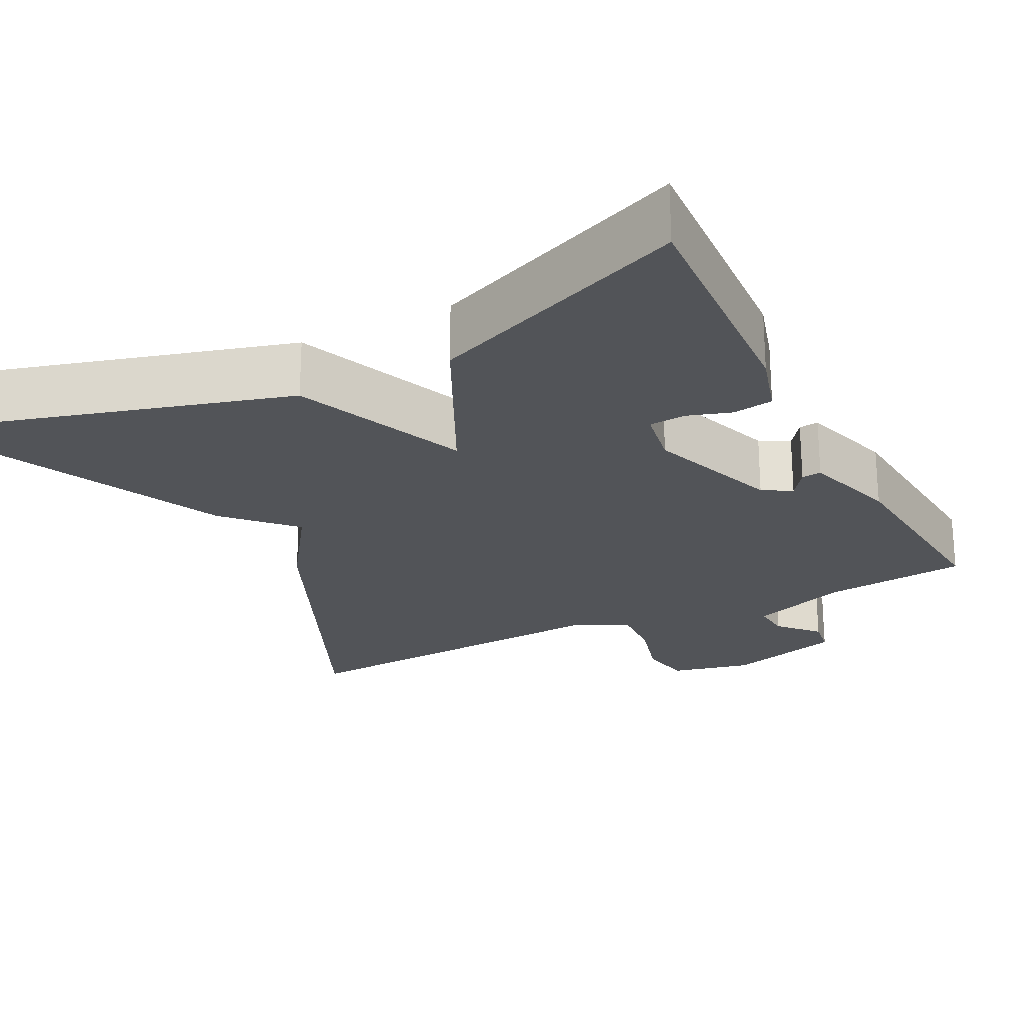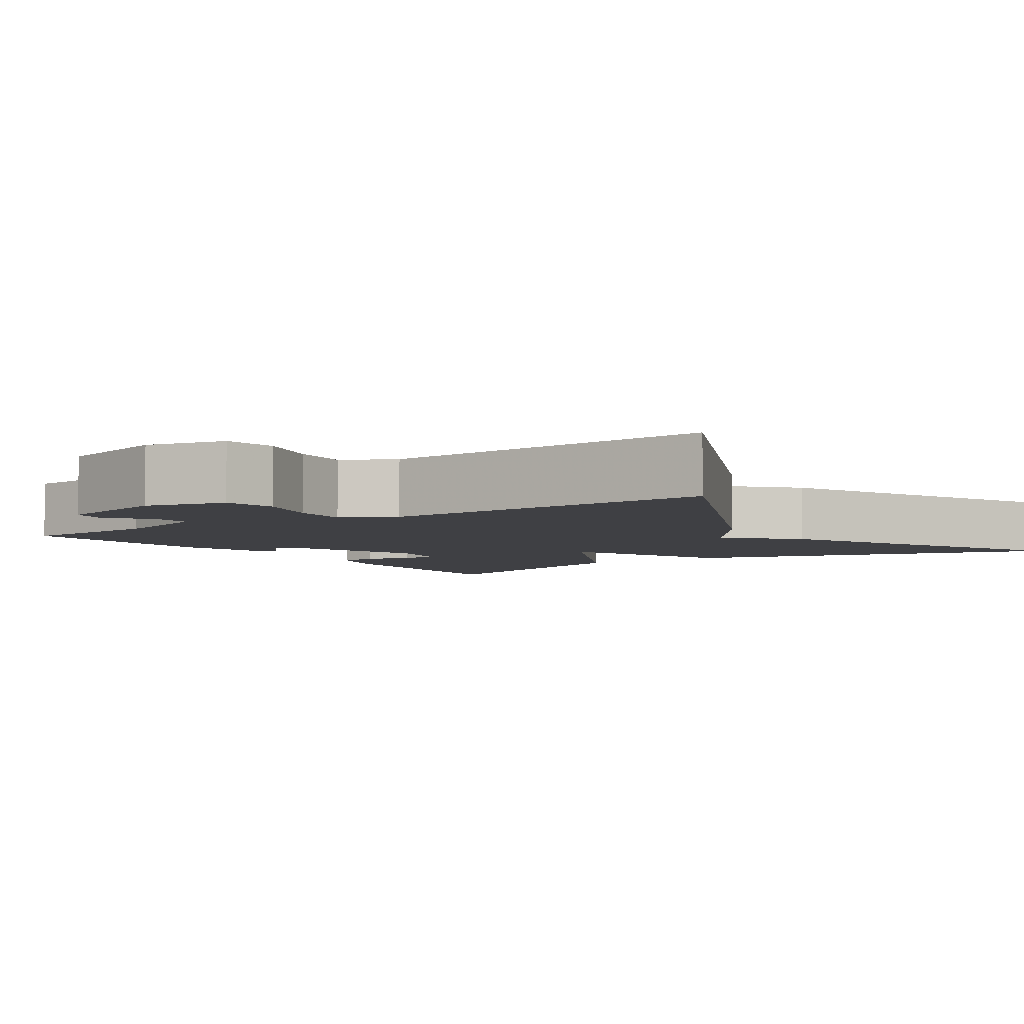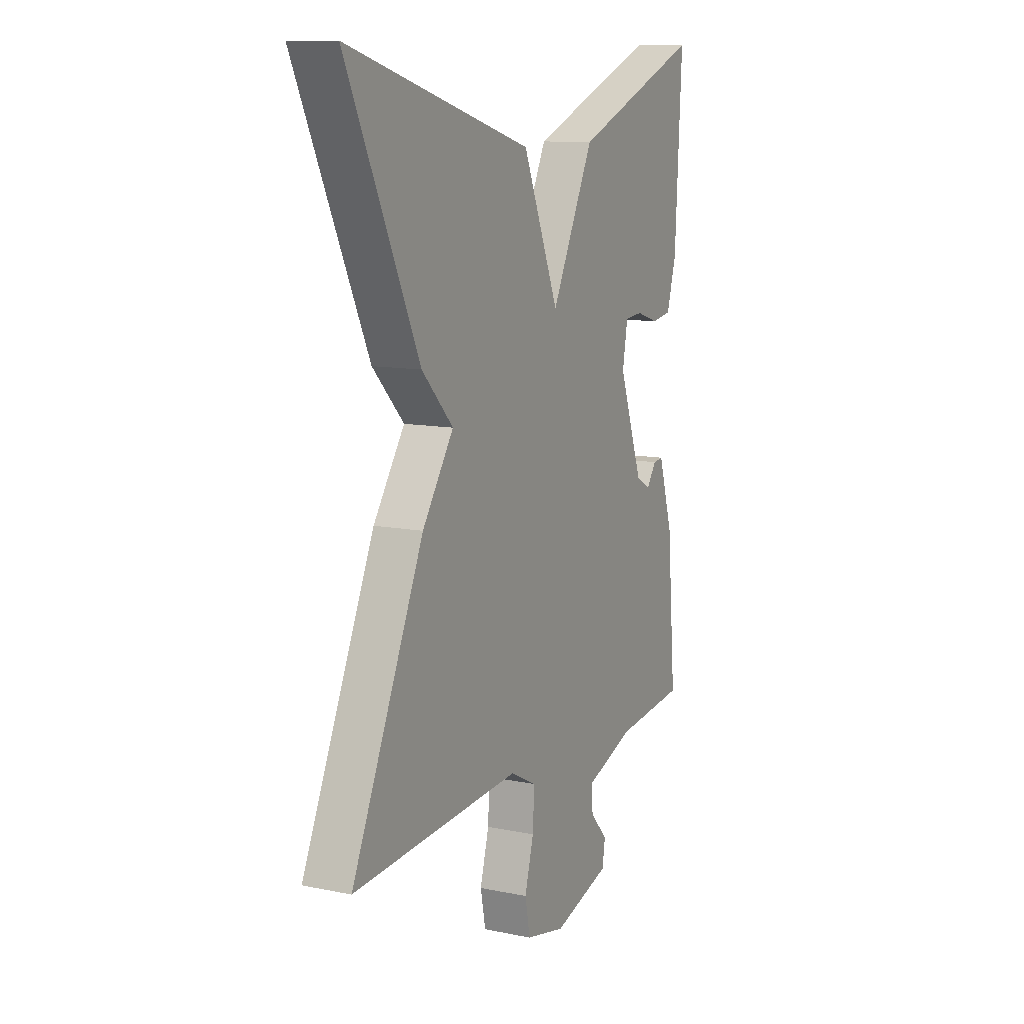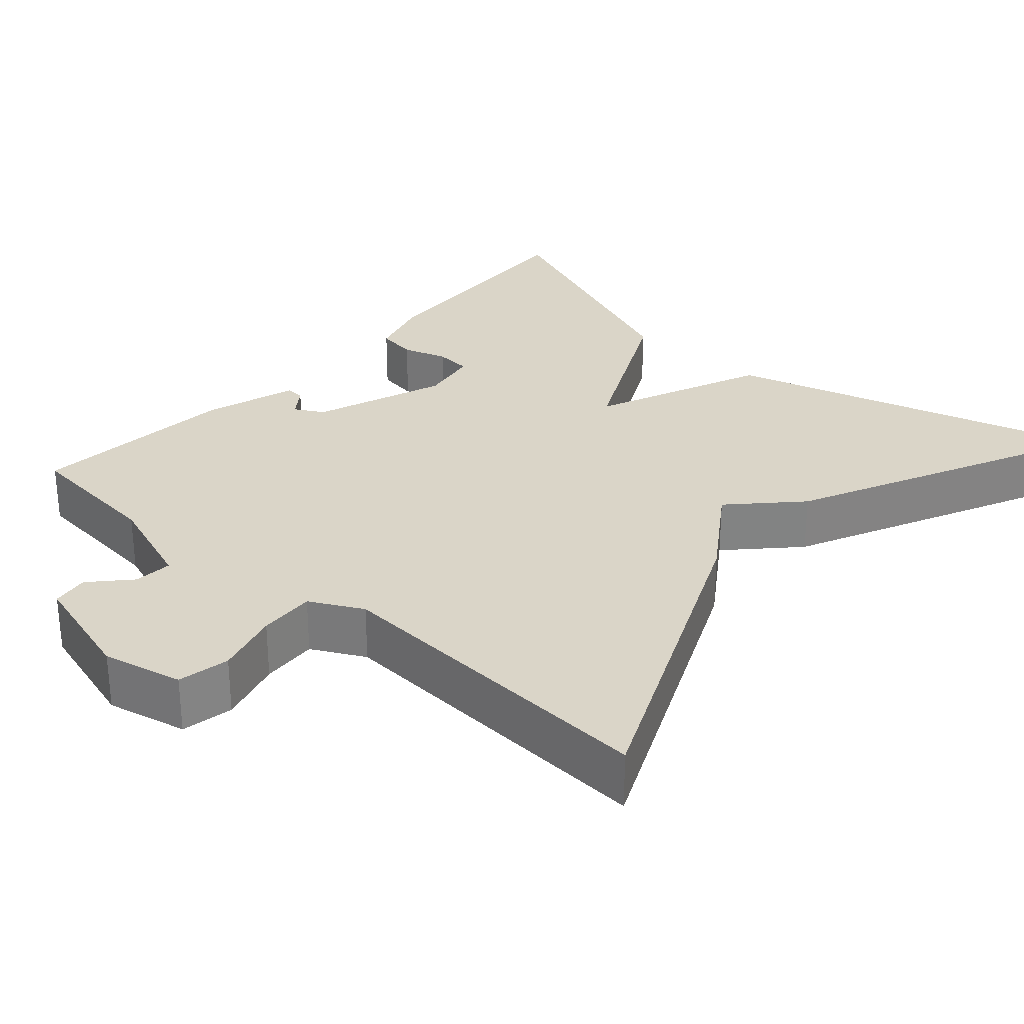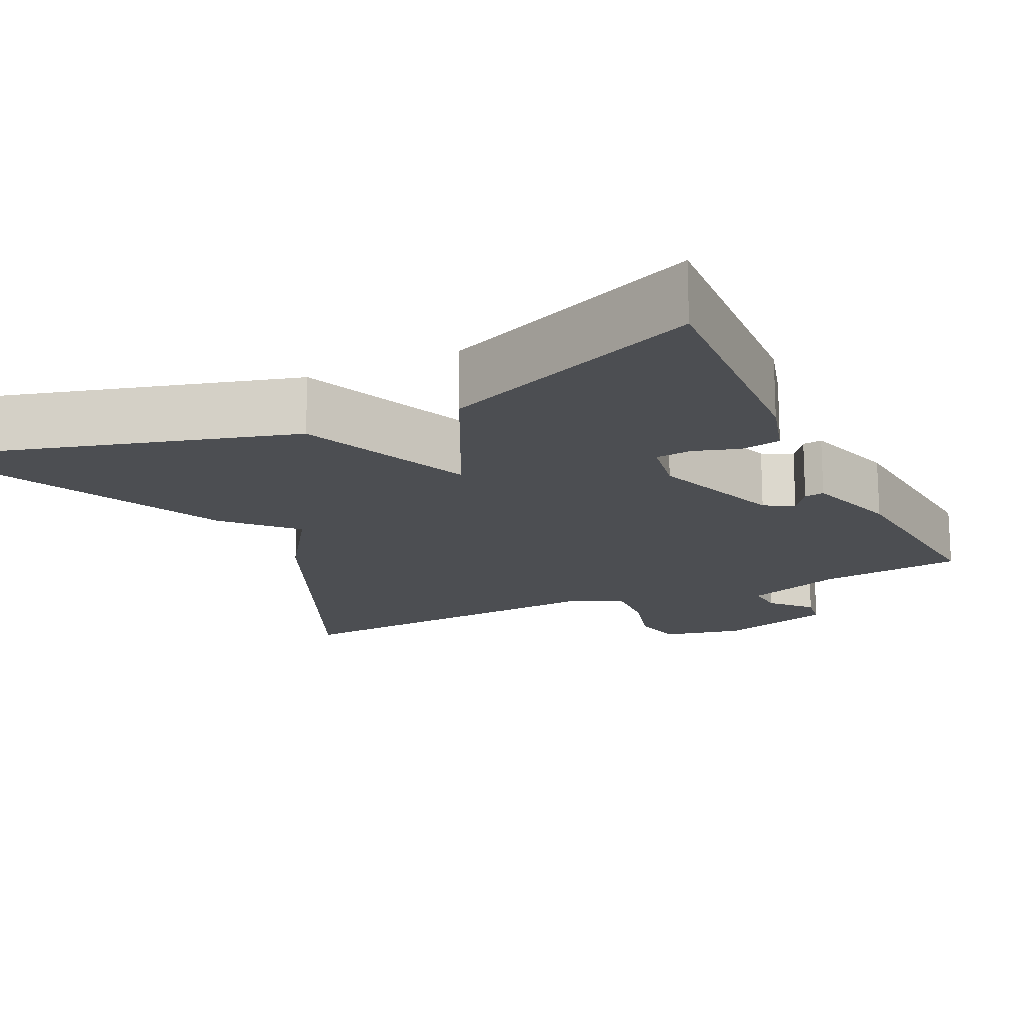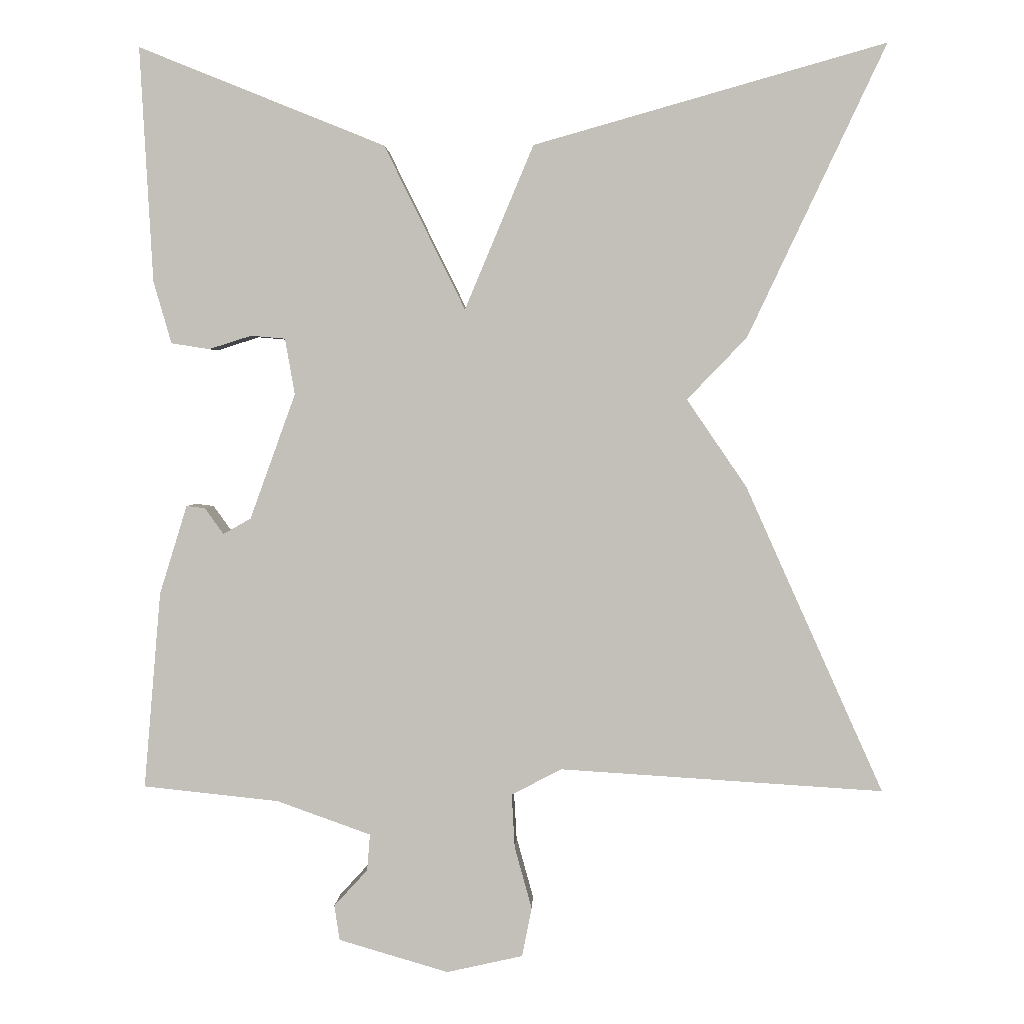
<metadata>
{"format":"obj","ext":"obj","renderer":"f3d","projection":"perspective","resolution":1024,"background":"white","views":[{"elev":-23.3,"azim":26.8,"up":"+Y"},{"elev":-5.1,"azim":-146.3,"up":"+Y"},{"elev":11.3,"azim":-63.5,"up":"+Z"},{"elev":29.4,"azim":-138.4,"up":"+Y"},{"elev":-16.8,"azim":25.6,"up":"+Y"},{"elev":2.7,"azim":-177.8,"up":"+Z"}]}
</metadata>
<code>
v -0.5 0.07 0.5
v -0.03 0.07 0.367
v 0.062 0.07 0.148
v 0.17 0.07 0.367
v 0.5 0.07 0.5
v 0.483 0.07 0.186
v 0.459 0.07 0.103
v 0.408 0.07 0.095
v 0.351 0.07 0.113
v 0.305 0.07 0.109
v 0.292 0.07 0.034
v 0.353 0.07 -0.134
v 0.39 0.07 -0.155
v 0.415 0.07 -0.12
v 0.44 0.07 -0.117
v 0.477 0.07 -0.236
v 0.5 0.07 -0.5
v 0.318 0.07 -0.519
v 0.192 0.07 -0.564
v 0.196 0.07 -0.613
v 0.241 0.07 -0.662
v 0.234 0.07 -0.709
v 0.087 0.07 -0.752
v -0.015 0.07 -0.729
v -0.028 0.07 -0.663
v -0.005 0.07 -0.58
v -0.001 0.07 -0.508
v -0.068 0.07 -0.473
v -0.5 0.07 -0.5
v -0.316 0.07 -0.09
v -0.236 0.07 0.027
v -0.316 0.07 0.11
v -0.5 0 0.5
v -0.03 0 0.367
v 0.062 0 0.148
v 0.17 0 0.367
v 0.5 0 0.5
v 0.483 0 0.186
v 0.459 0 0.103
v 0.408 0 0.095
v 0.351 0 0.113
v 0.305 0 0.109
v 0.292 0 0.034
v 0.353 0 -0.134
v 0.39 0 -0.155
v 0.415 0 -0.12
v 0.44 0 -0.117
v 0.477 0 -0.236
v 0.5 0 -0.5
v 0.318 0 -0.519
v 0.192 0 -0.564
v 0.196 0 -0.613
v 0.241 0 -0.662
v 0.234 0 -0.709
v 0.087 0 -0.752
v -0.015 0 -0.729
v -0.028 0 -0.663
v -0.005 0 -0.58
v -0.001 0 -0.508
v -0.068 0 -0.473
v -0.5 0 -0.5
v -0.316 0 -0.09
v -0.236 0 0.027
v -0.316 0 0.11
f 1 2 3
f 32 1 3
f 31 32 3
f 30 31 3
f 29 30 3
f 28 29 3
f 27 28 3 4
f 26 27 4
f 24 25 26
f 23 24 26
f 22 23 26
f 21 22 26
f 20 21 26
f 19 20 26
f 18 19 26 4
f 16 17 18
f 15 16 18
f 14 15 18
f 13 14 18
f 12 13 18
f 11 12 18 4
f 10 11 4
f 4 5 6
f 10 4 6
f 9 10 6
f 6 7 8 9
f 35 34 33
f 35 33 64
f 35 64 63
f 35 63 62
f 35 62 61
f 35 61 60
f 36 35 60 59
f 36 59 58
f 58 57 56
f 58 56 55
f 58 55 54
f 58 54 53
f 58 53 52
f 58 52 51
f 36 58 51 50
f 50 49 48
f 50 48 47
f 50 47 46
f 50 46 45
f 50 45 44
f 36 50 44 43
f 36 43 42
f 38 37 36
f 38 36 42
f 38 42 41
f 41 40 39 38
f 1 33 34 2
f 2 34 35 3
f 3 35 36 4
f 4 36 37 5
f 5 37 38 6
f 6 38 39 7
f 7 39 40 8
f 8 40 41 9
f 9 41 42 10
f 10 42 43 11
f 11 43 44 12
f 12 44 45 13
f 13 45 46 14
f 14 46 47 15
f 15 47 48 16
f 16 48 49 17
f 17 49 50 18
f 18 50 51 19
f 19 51 52 20
f 20 52 53 21
f 21 53 54 22
f 22 54 55 23
f 23 55 56 24
f 24 56 57 25
f 25 57 58 26
f 26 58 59 27
f 27 59 60 28
f 28 60 61 29
f 29 61 62 30
f 30 62 63 31
f 31 63 64 32
f 32 64 33 1

</code>
